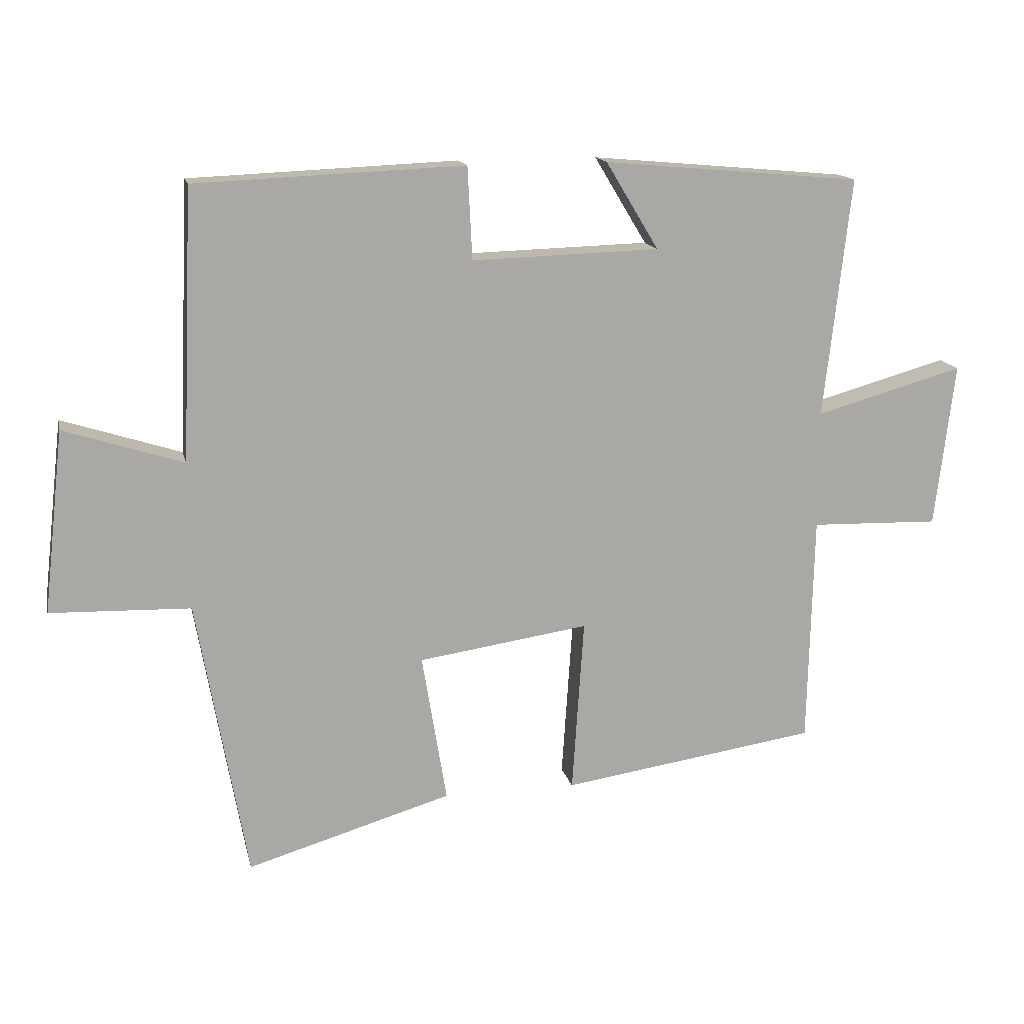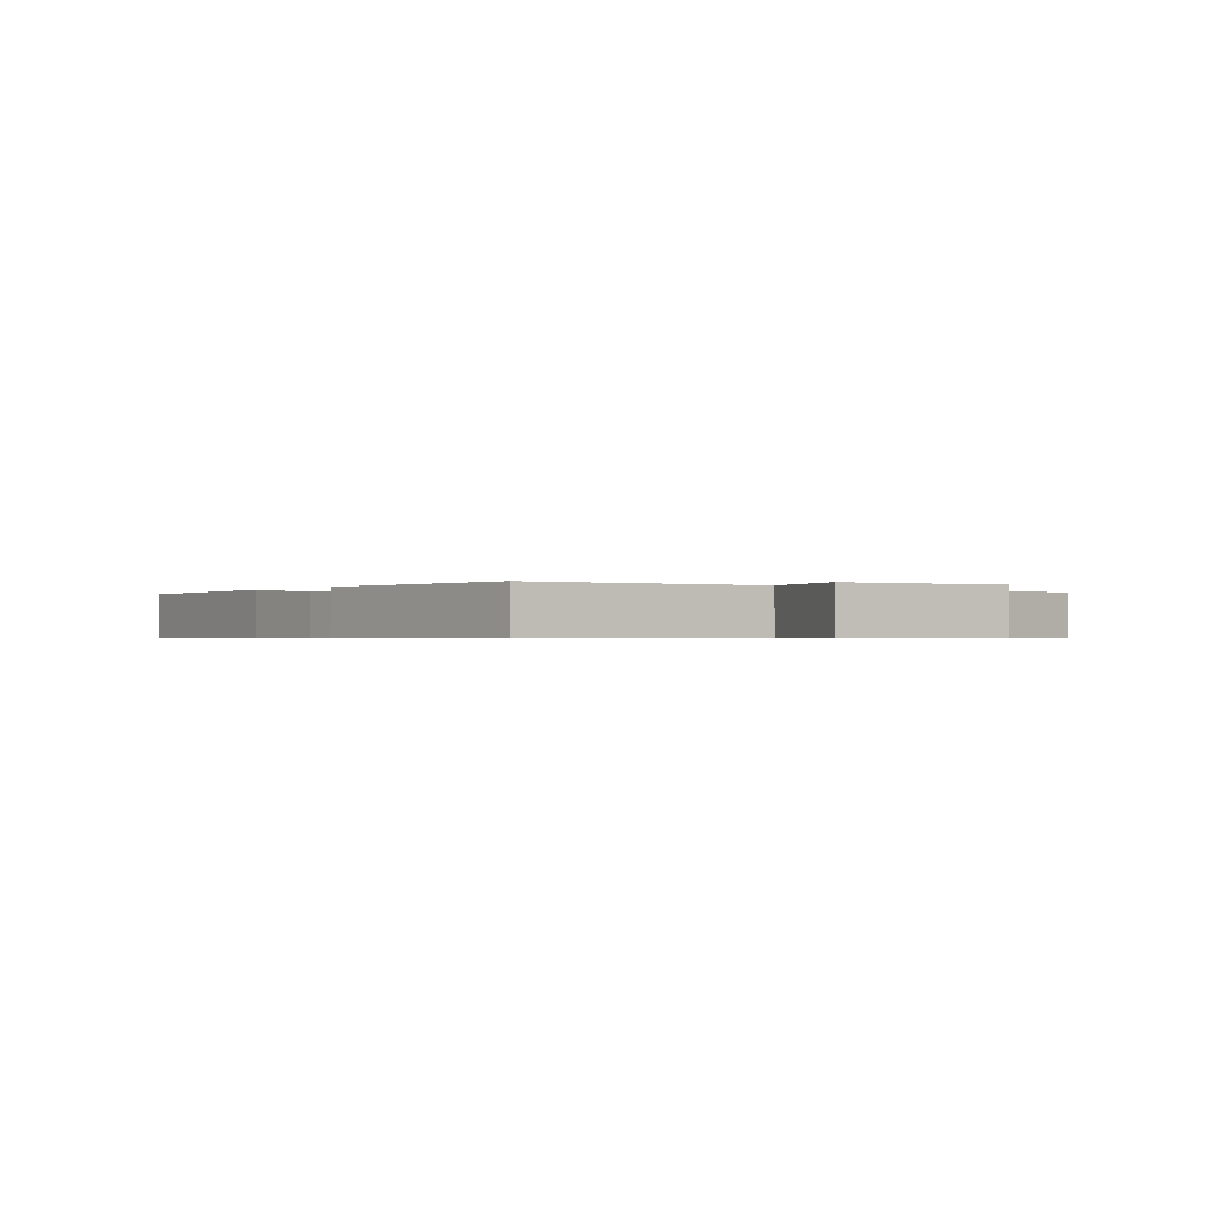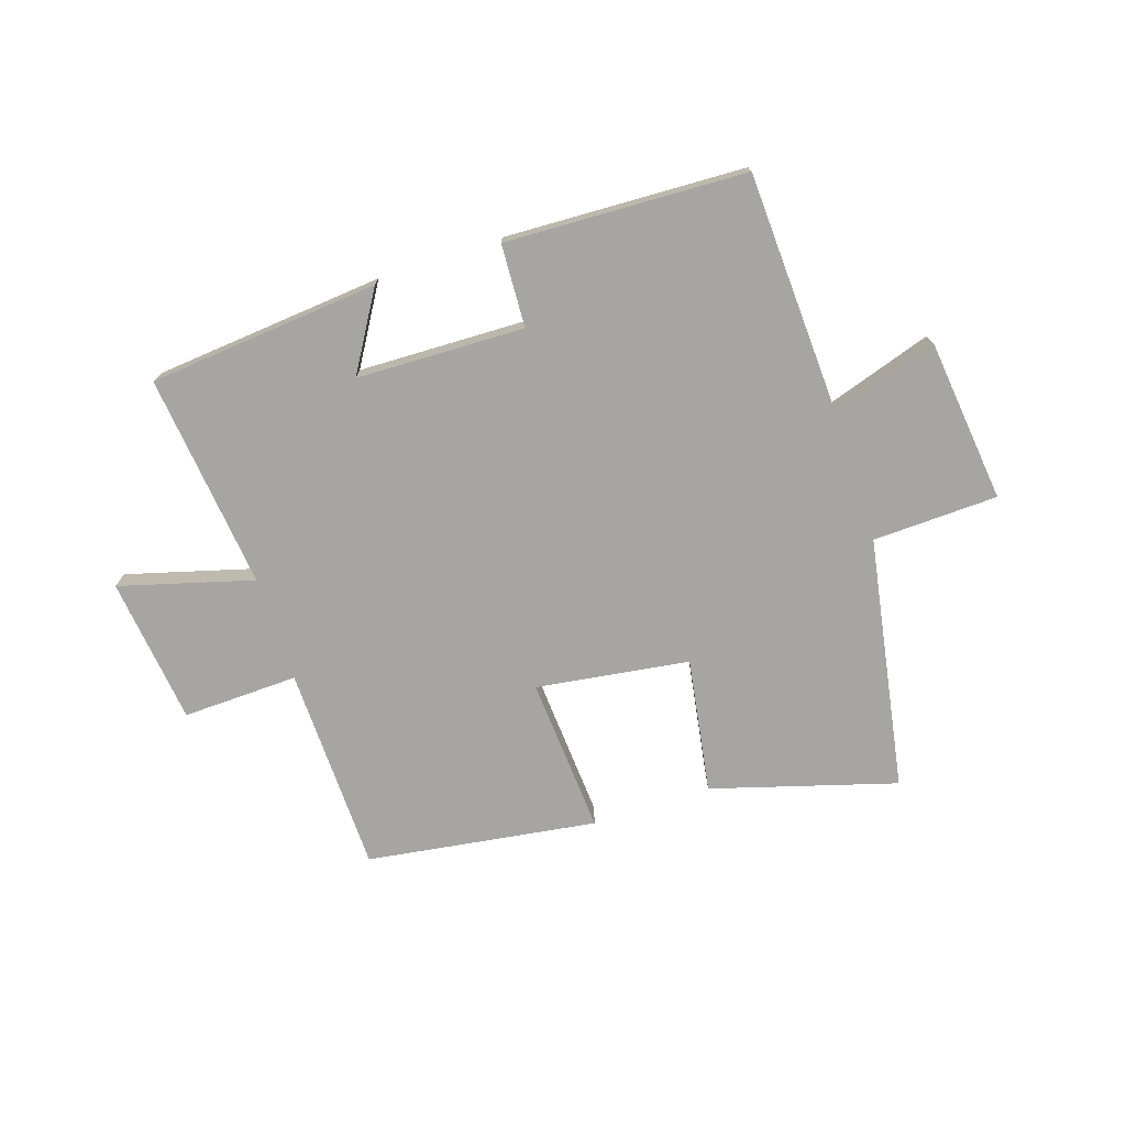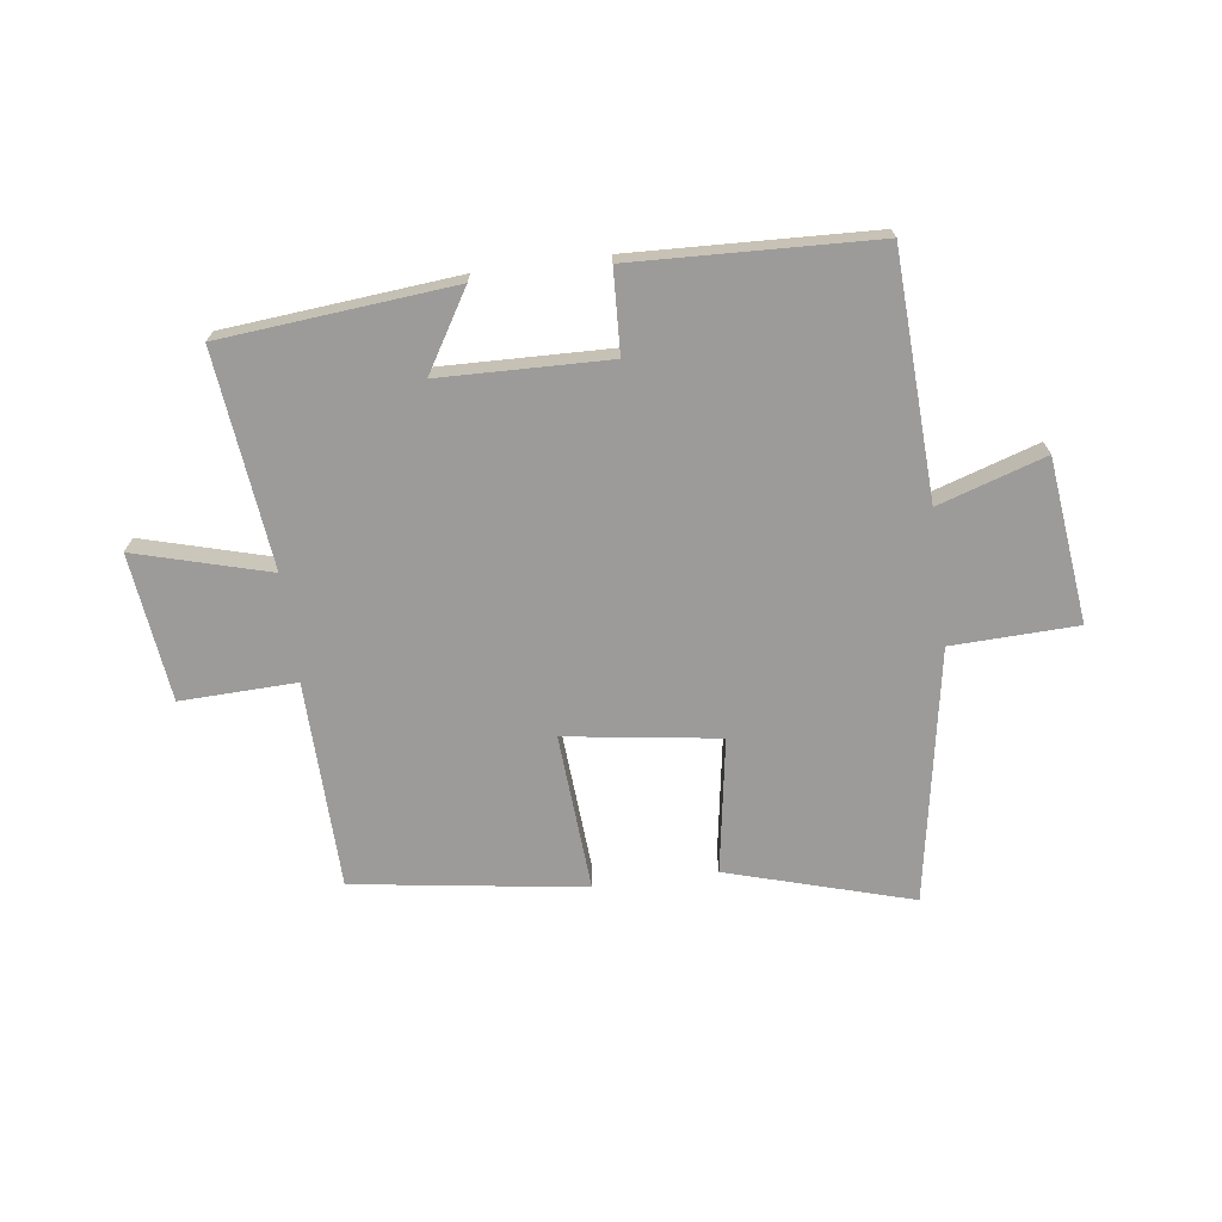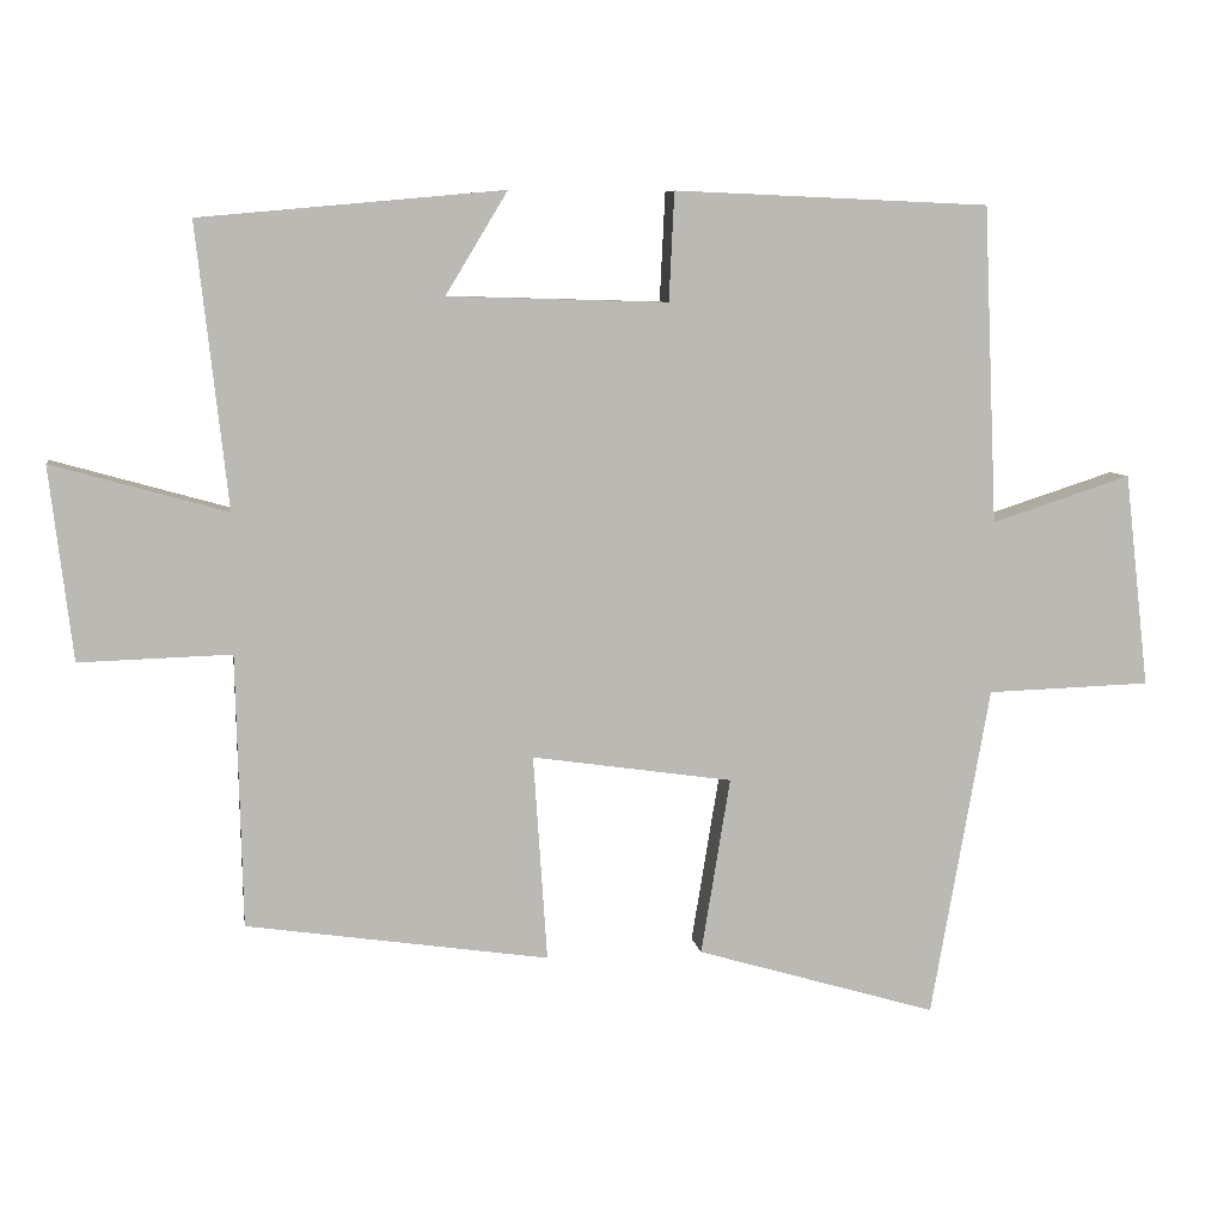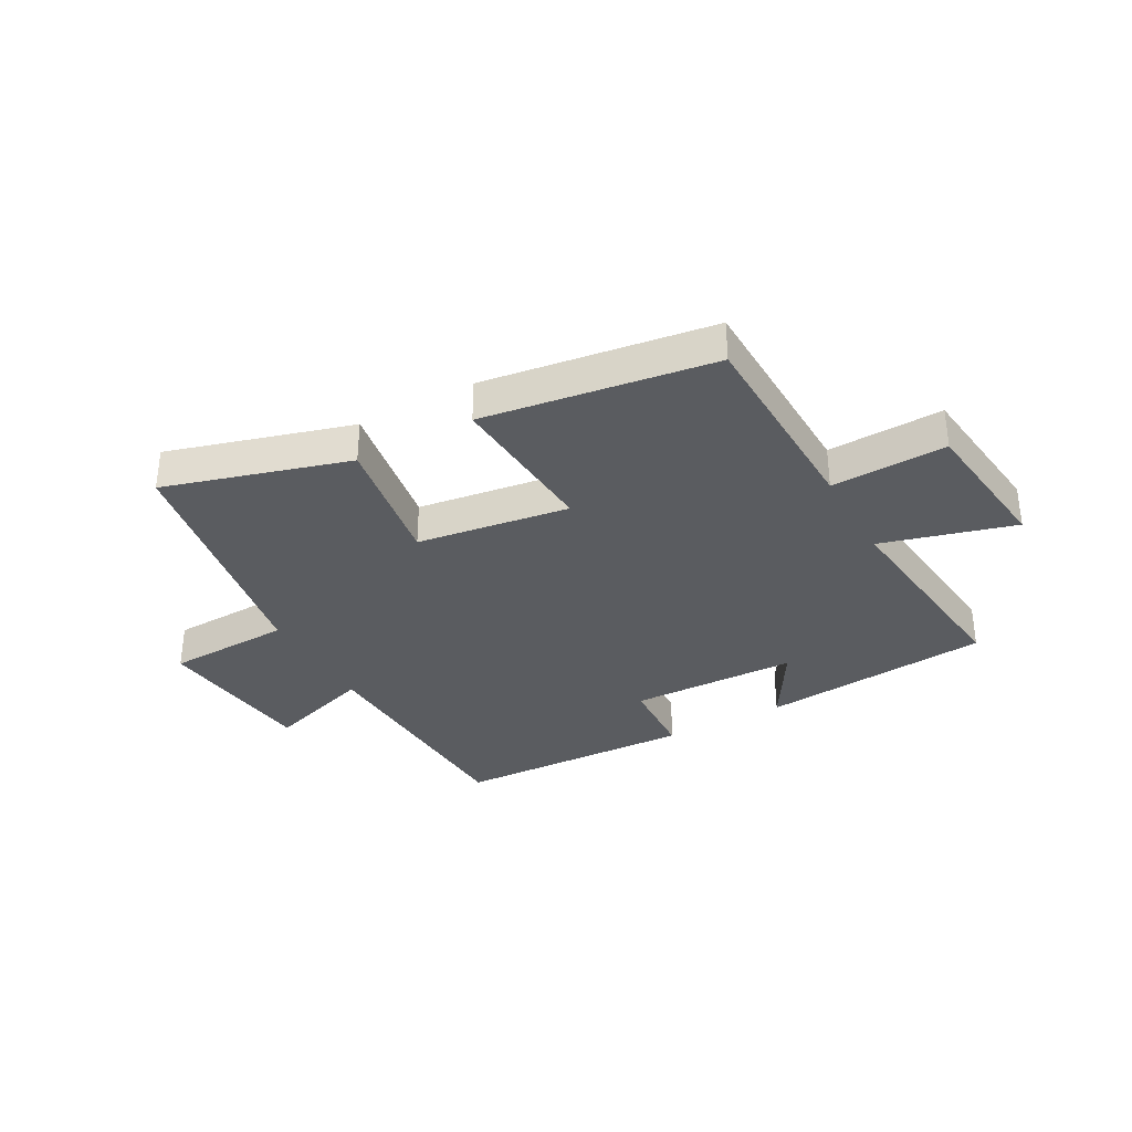
<metadata>
{"format":"obj","ext":"obj","renderer":"f3d","projection":"perspective","resolution":1024,"background":"white","views":[{"elev":15.0,"azim":167.6,"up":"+Z"},{"elev":-0.6,"azim":53.1,"up":"+Y"},{"elev":-73.8,"azim":18.2,"up":"+Y"},{"elev":-69.7,"azim":7.6,"up":"+Y"},{"elev":7.4,"azim":-8.7,"up":"+Z"},{"elev":-34.1,"azim":-151.0,"up":"+Y"}]}
</metadata>
<code>
v 0.423 0.07 -0.593
v 0.108 0.07 -0.5
v 0.146 0.07 -0.269
v -0.116 0.07 -0.231
v -0.098 0.07 -0.5
v -0.492 0.07 -0.442
v -0.5 0.07 -0.087
v -0.698 0.07 -0.093
v -0.728 0.07 0.159
v -0.5 0.07 0.095
v -0.541 0.07 0.464
v -0.145 0.07 0.5
v -0.226 0.07 0.366
v 0.062 0.07 0.358
v 0.069 0.07 0.5
v 0.482 0.07 0.483
v 0.5 0.07 0.068
v 0.683 0.07 0.127
v 0.715 0.07 -0.153
v 0.5 0.07 -0.16
v 0.423 0 -0.593
v 0.108 0 -0.5
v 0.146 0 -0.269
v -0.116 0 -0.231
v -0.098 0 -0.5
v -0.492 0 -0.442
v -0.5 0 -0.087
v -0.698 0 -0.093
v -0.728 0 0.159
v -0.5 0 0.095
v -0.541 0 0.464
v -0.145 0 0.5
v -0.226 0 0.366
v 0.062 0 0.358
v 0.069 0 0.5
v 0.482 0 0.483
v 0.5 0 0.068
v 0.683 0 0.127
v 0.715 0 -0.153
v 0.5 0 -0.16
f 17 18 19 20
f 14 15 16 17
f 13 14 17 20
f 10 11 12 13
f 10 13 20
f 7 8 9 10
f 4 5 6 7
f 3 4 7 10
f 20 1 2 3
f 3 10 20
f 40 39 38 37
f 37 36 35 34
f 40 37 34 33
f 33 32 31 30
f 40 33 30
f 30 29 28 27
f 27 26 25 24
f 30 27 24 23
f 23 22 21 40
f 40 30 23
f 1 21 22 2
f 2 22 23 3
f 3 23 24 4
f 4 24 25 5
f 5 25 26 6
f 6 26 27 7
f 7 27 28 8
f 8 28 29 9
f 9 29 30 10
f 10 30 31 11
f 11 31 32 12
f 12 32 33 13
f 13 33 34 14
f 14 34 35 15
f 15 35 36 16
f 16 36 37 17
f 17 37 38 18
f 18 38 39 19
f 19 39 40 20
f 20 40 21 1

</code>
